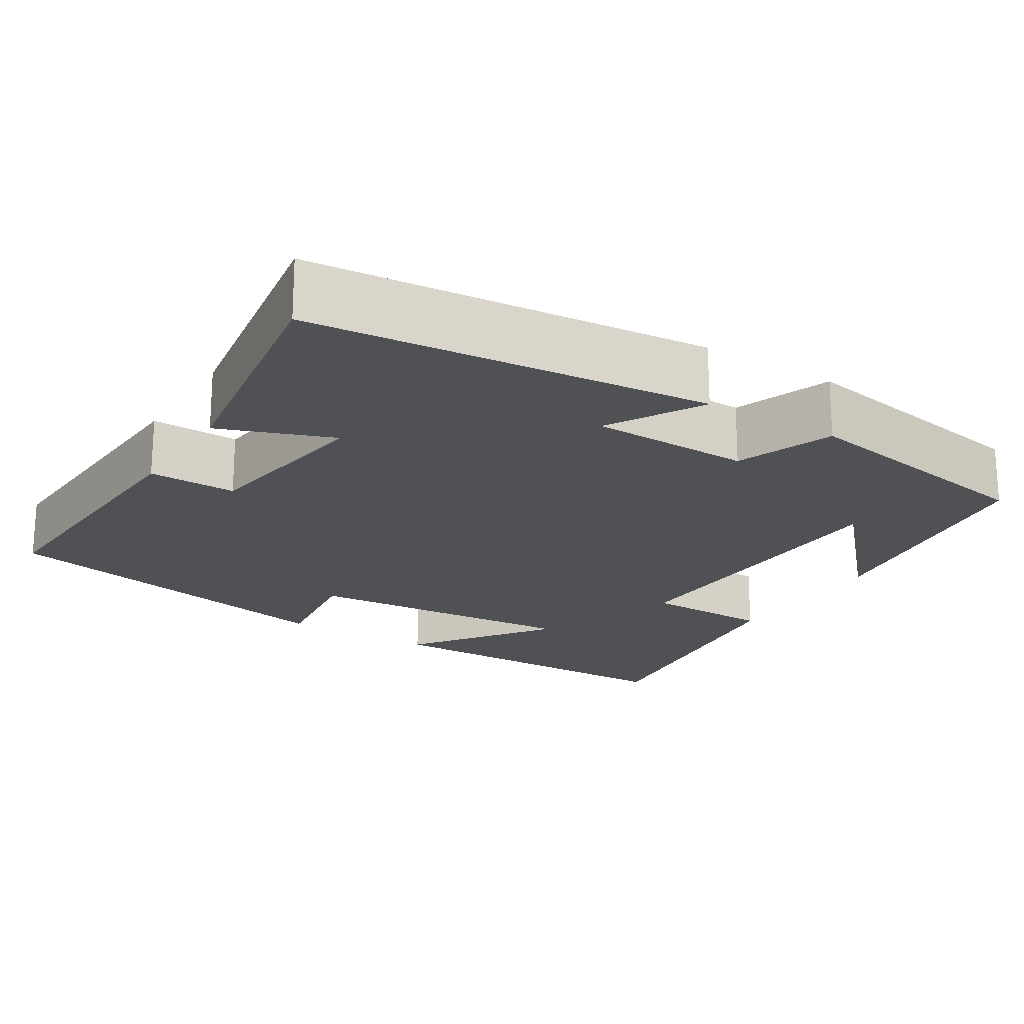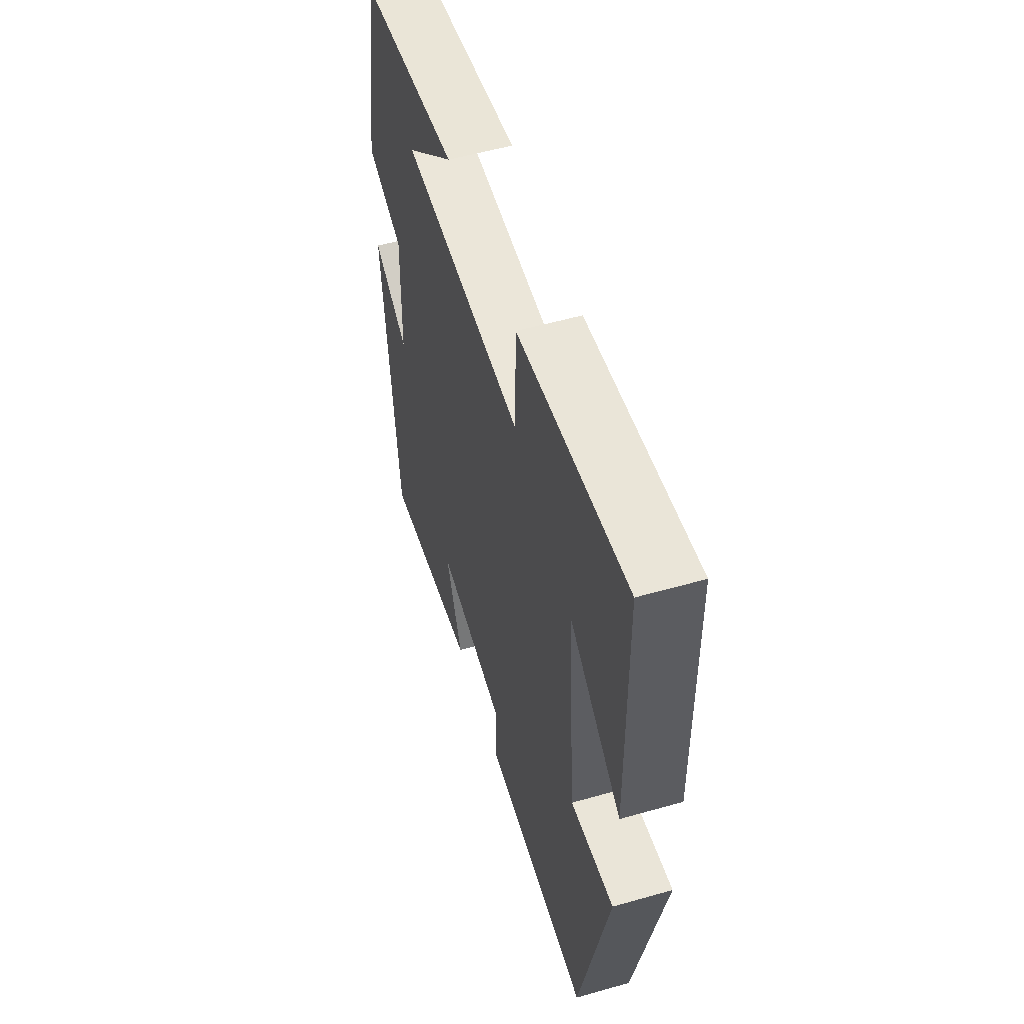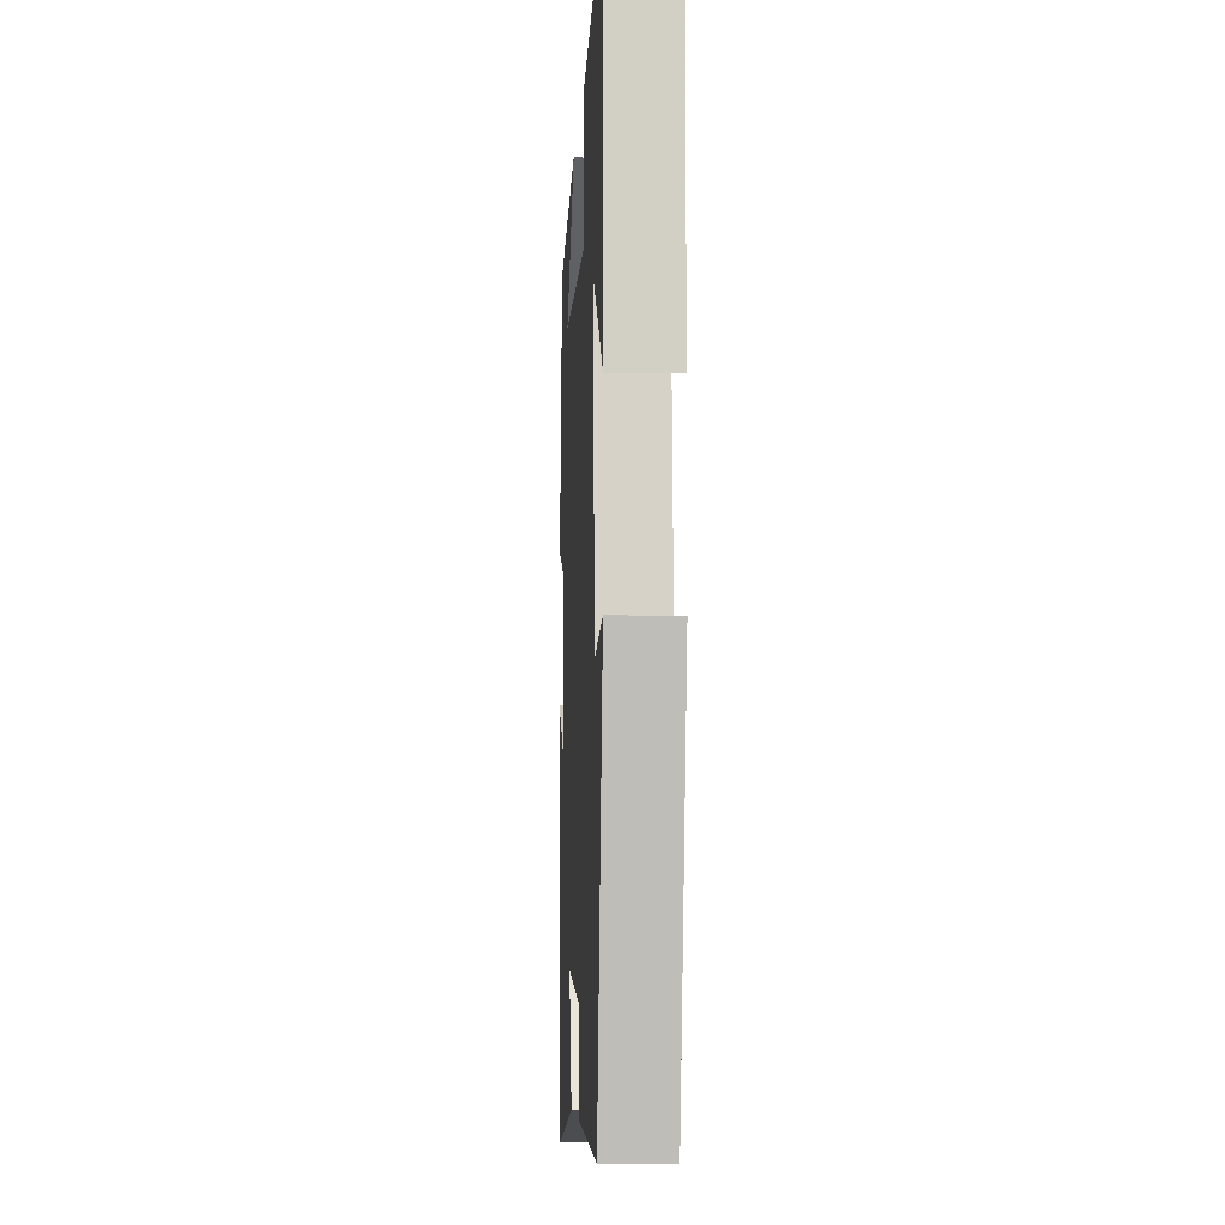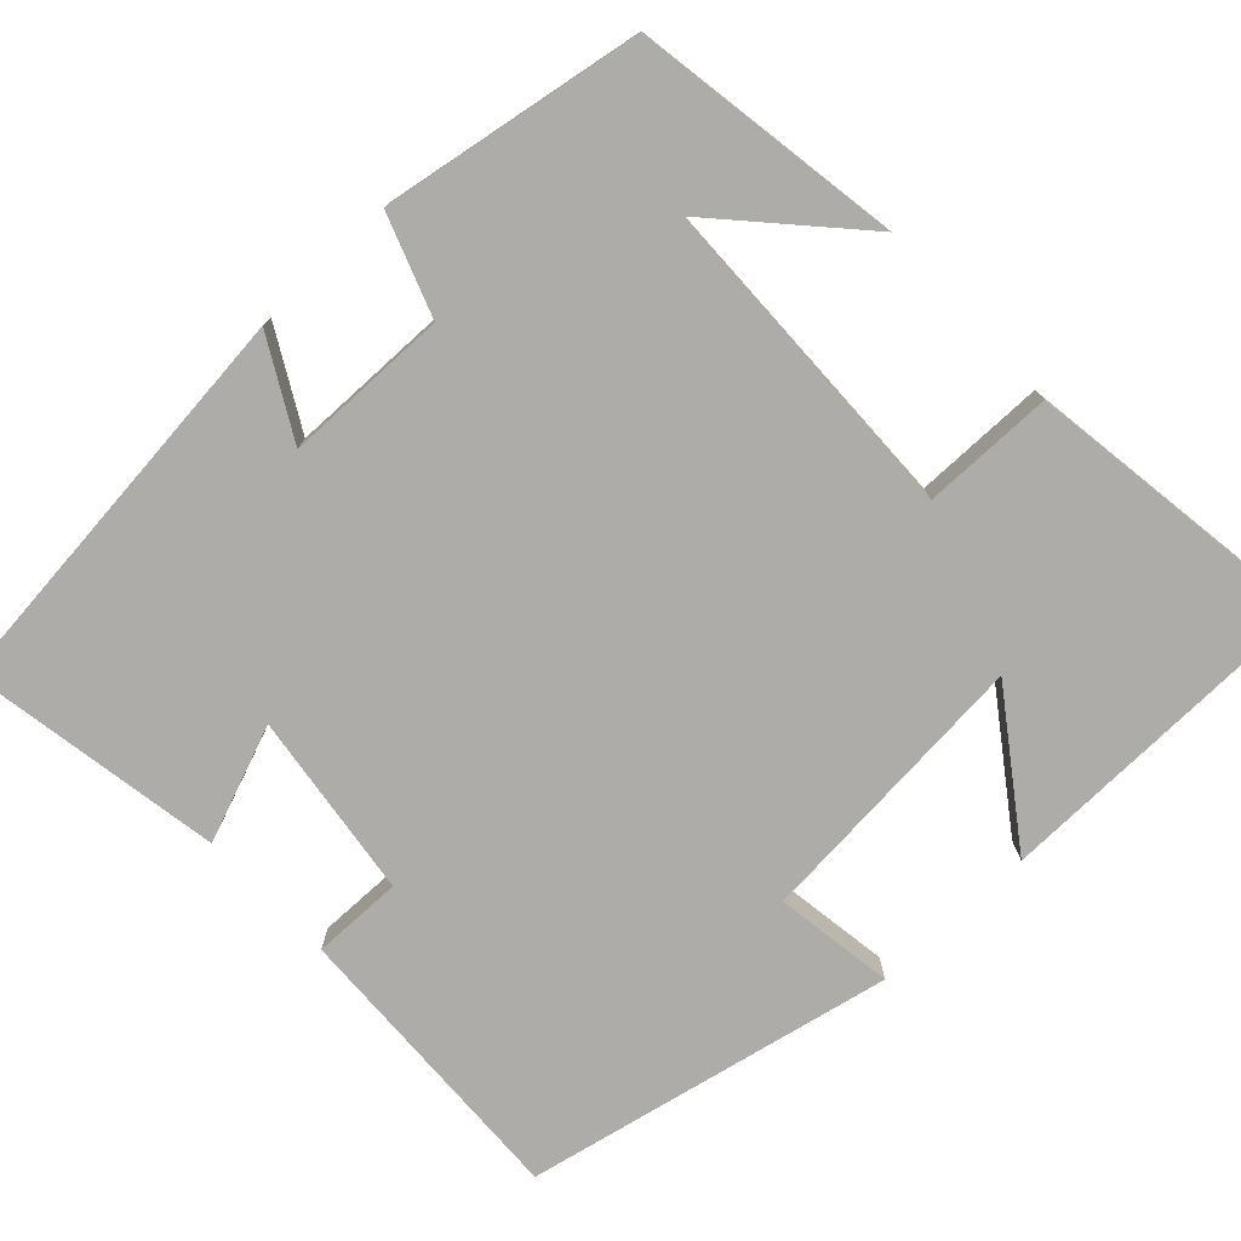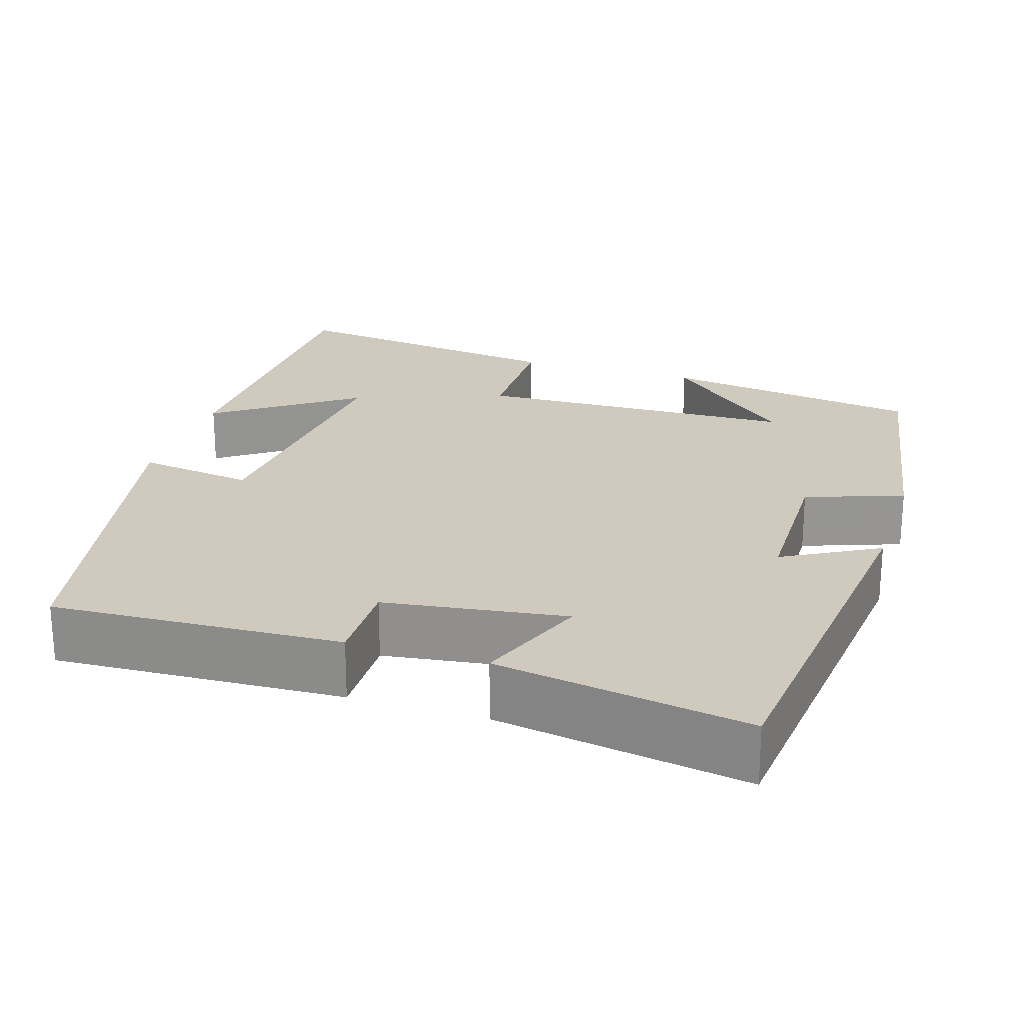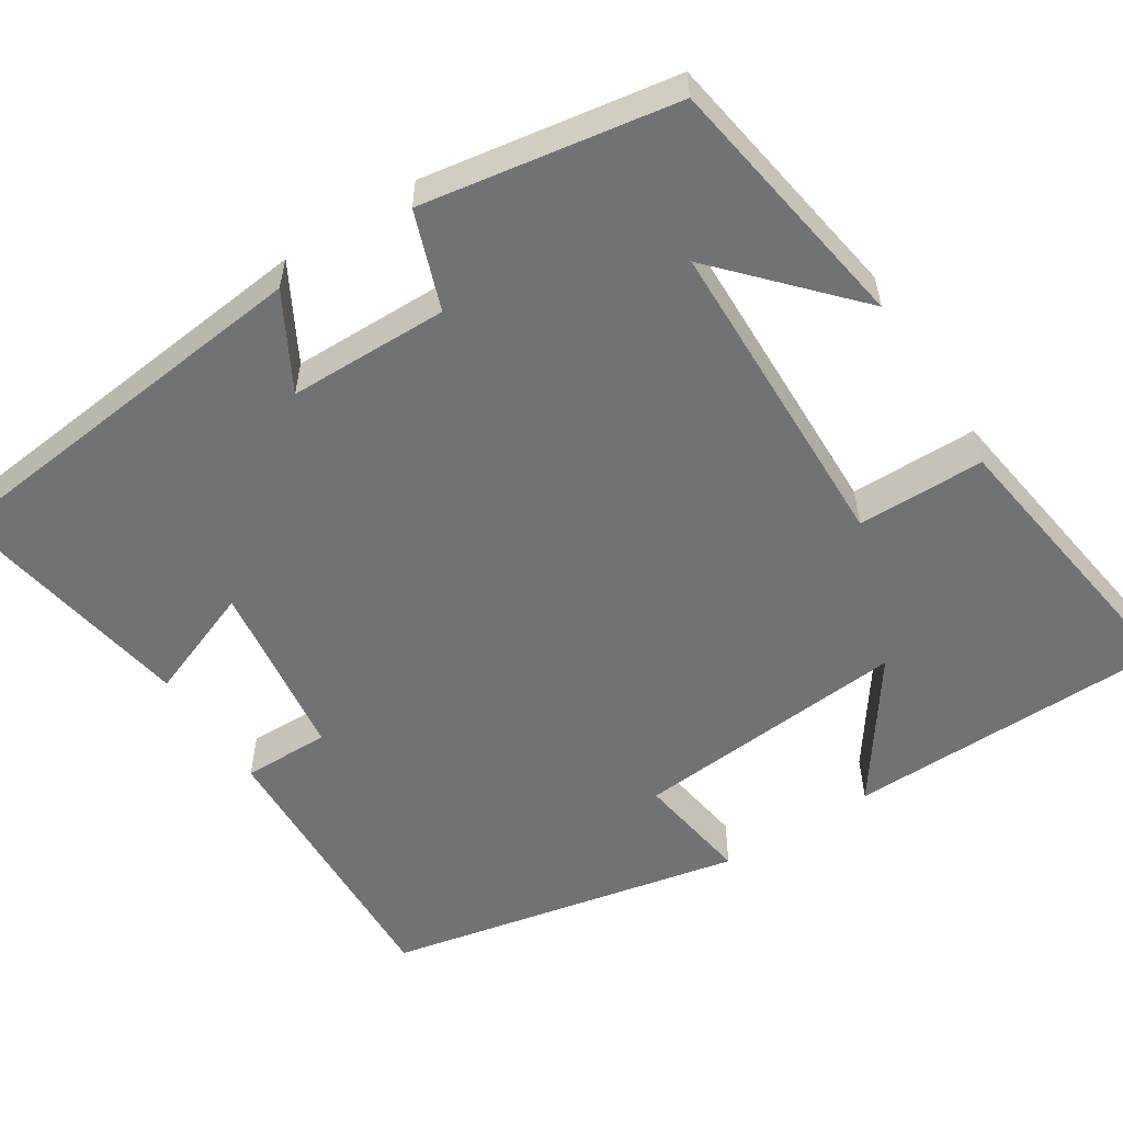
<metadata>
{"format":"obj","ext":"obj","renderer":"f3d","projection":"perspective","resolution":1024,"background":"white","views":[{"elev":-20.2,"azim":-122.1,"up":"+Y"},{"elev":54.7,"azim":73.2,"up":"+Z"},{"elev":-6.9,"azim":86.9,"up":"+Z"},{"elev":-76.6,"azim":-46.6,"up":"+Y"},{"elev":22.8,"azim":-162.3,"up":"+Y"},{"elev":-55.5,"azim":-57.0,"up":"+Y"}]}
</metadata>
<code>
v -0.445 0.07 0.45
v -0.115 0.07 0.5
v -0.279 0.07 0.351
v 0.127 0.07 0.339
v 0.129 0.07 0.5
v 0.495 0.07 0.55
v 0.5 0.07 0.14
v 0.325 0.07 0.265
v 0.353 0.07 -0.085
v 0.5 0.07 -0.064
v 0.403 0.07 -0.517
v 0.039 0.07 -0.5
v 0.041 0.07 -0.389
v -0.187 0.07 -0.357
v -0.133 0.07 -0.5
v -0.45 0.07 -0.552
v -0.5 0.07 -0.05
v -0.381 0.07 -0.117
v -0.377 0.07 0.085
v -0.5 0.07 0.13
v -0.445 0 0.45
v -0.115 0 0.5
v -0.279 0 0.351
v 0.127 0 0.339
v 0.129 0 0.5
v 0.495 0 0.55
v 0.5 0 0.14
v 0.325 0 0.265
v 0.353 0 -0.085
v 0.5 0 -0.064
v 0.403 0 -0.517
v 0.039 0 -0.5
v 0.041 0 -0.389
v -0.187 0 -0.357
v -0.133 0 -0.5
v -0.45 0 -0.552
v -0.5 0 -0.05
v -0.381 0 -0.117
v -0.377 0 0.085
v -0.5 0 0.13
f 19 20 1
f 15 16 17 18
f 14 15 18 19
f 13 14 19 1
f 9 10 11 12
f 8 9 12 13
f 5 6 7 8
f 4 5 8
f 3 4 8 13
f 1 2 3
f 1 3 13
f 21 40 39
f 38 37 36 35
f 39 38 35 34
f 21 39 34 33
f 32 31 30 29
f 33 32 29 28
f 28 27 26 25
f 28 25 24
f 33 28 24 23
f 23 22 21
f 33 23 21
f 1 21 22 2
f 2 22 23 3
f 3 23 24 4
f 4 24 25 5
f 5 25 26 6
f 6 26 27 7
f 7 27 28 8
f 8 28 29 9
f 9 29 30 10
f 10 30 31 11
f 11 31 32 12
f 12 32 33 13
f 13 33 34 14
f 14 34 35 15
f 15 35 36 16
f 16 36 37 17
f 17 37 38 18
f 18 38 39 19
f 19 39 40 20
f 20 40 21 1

</code>
